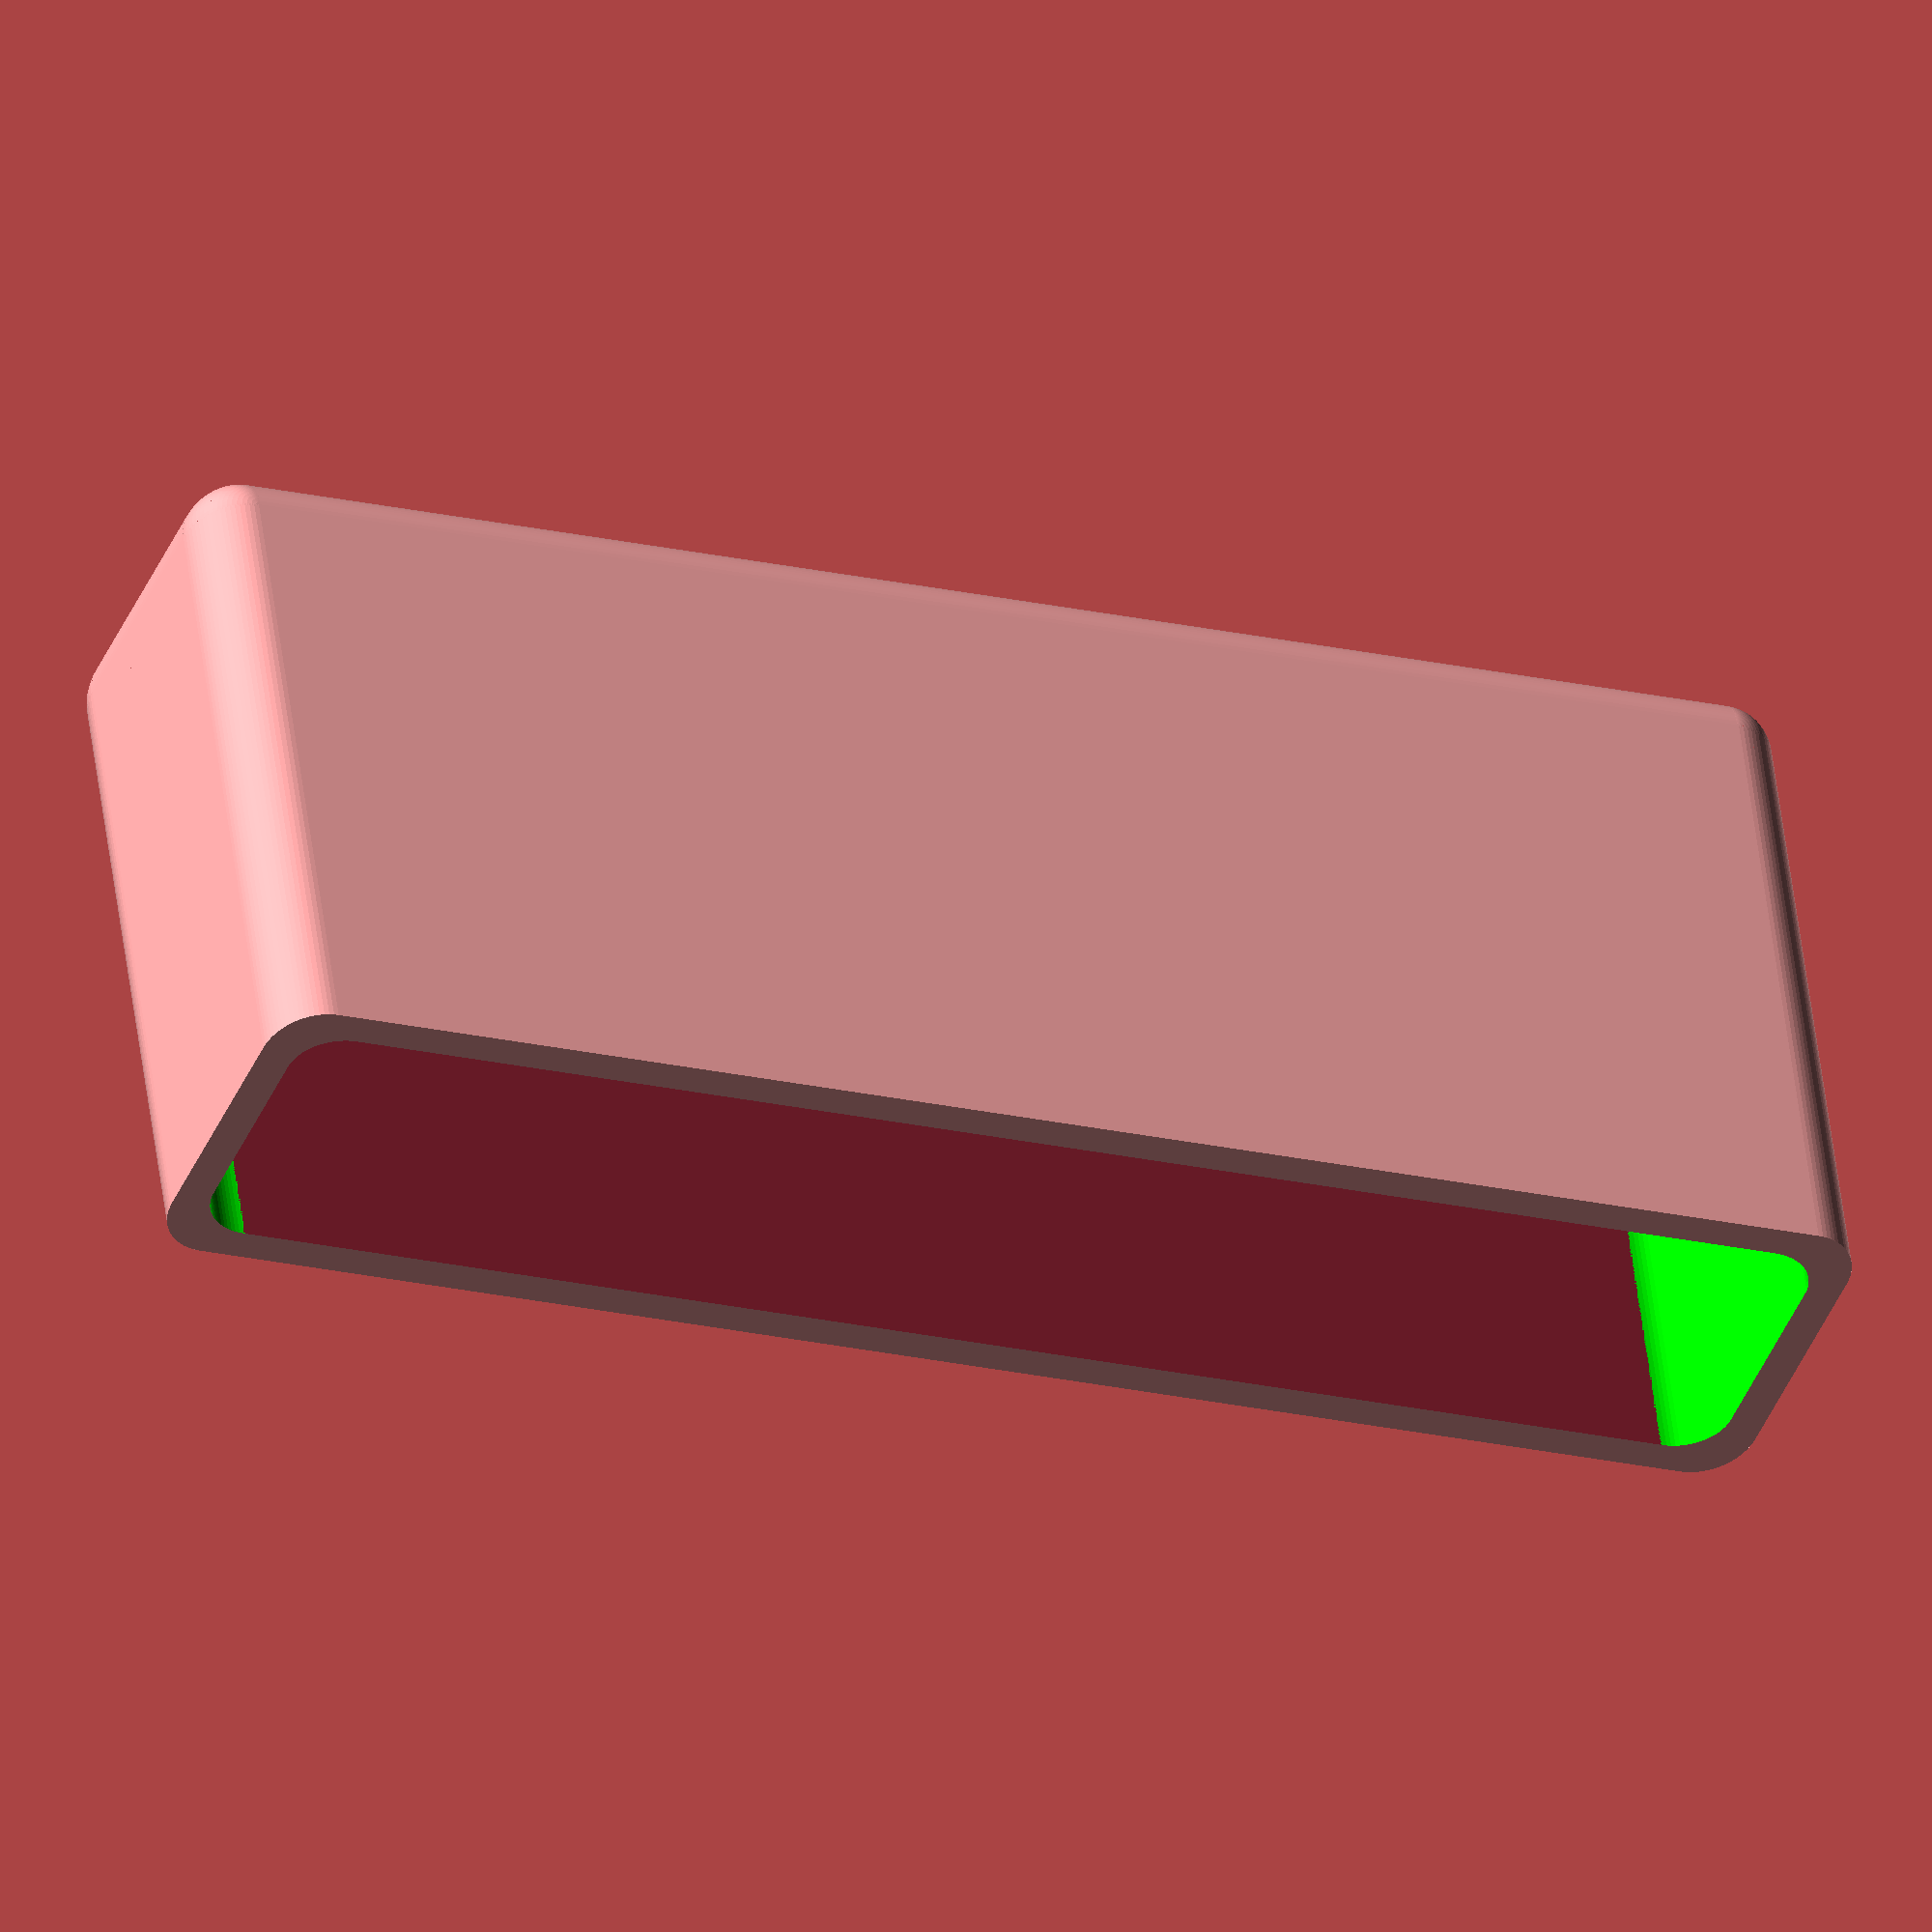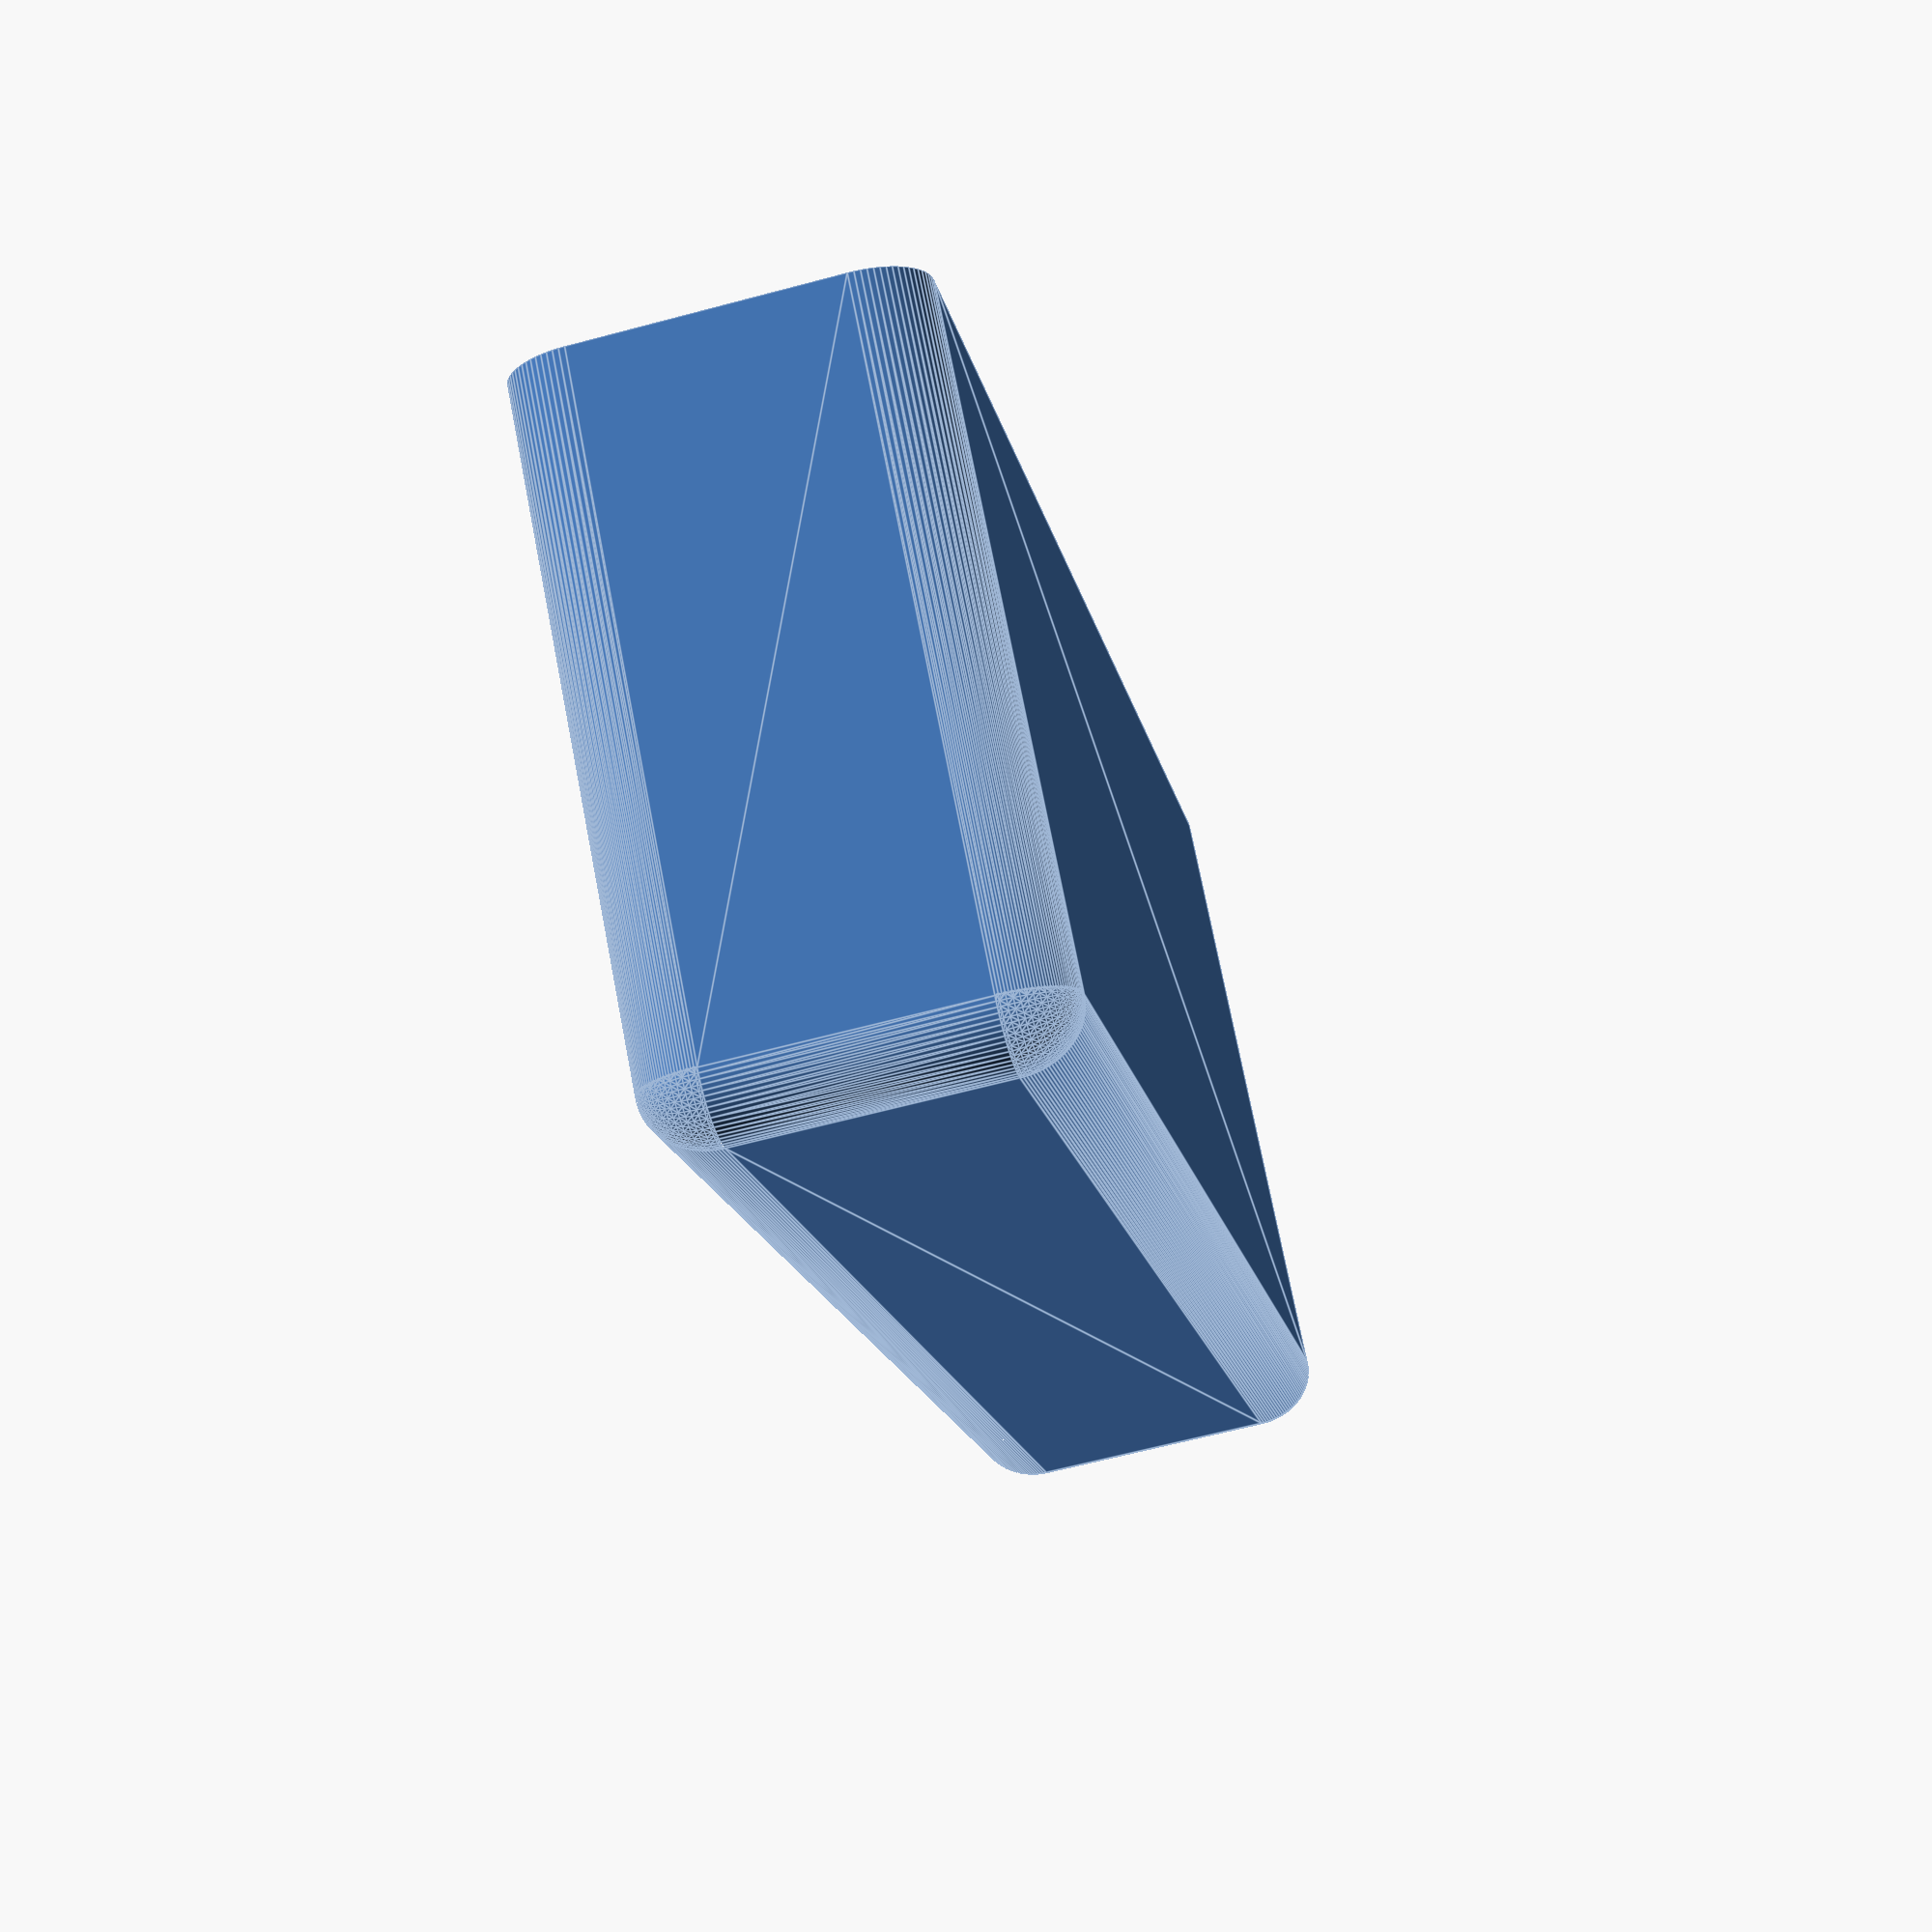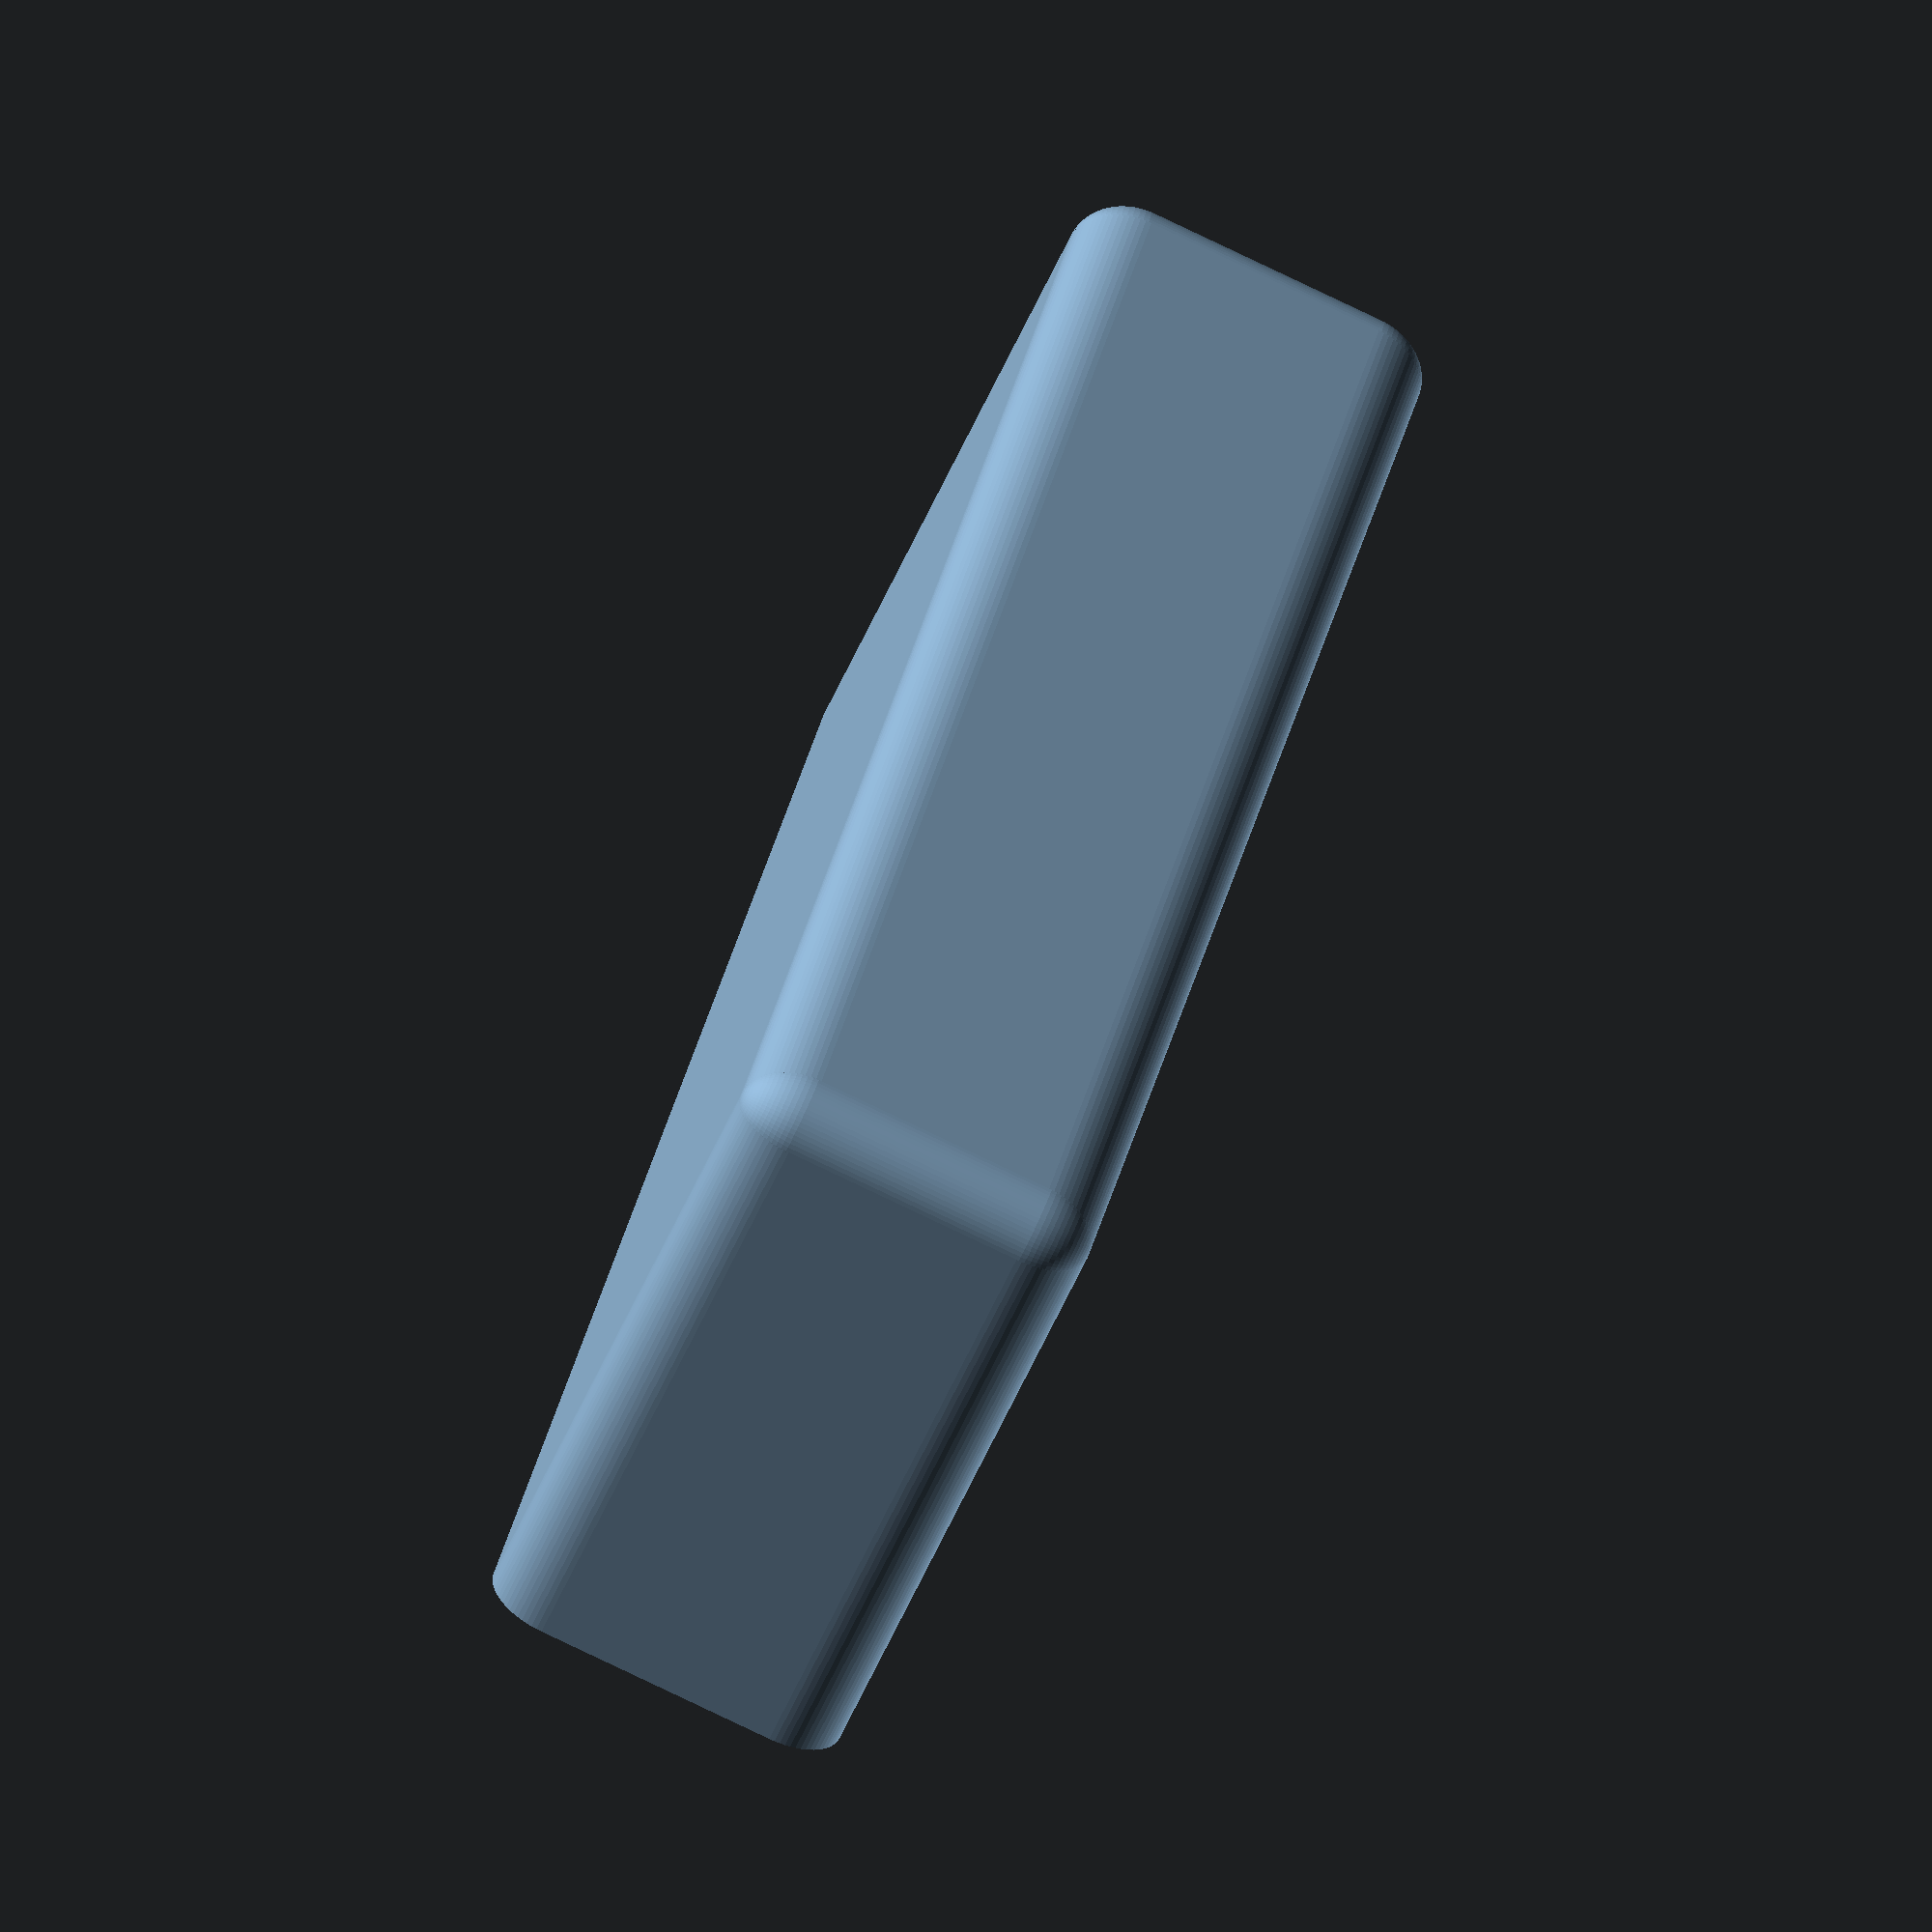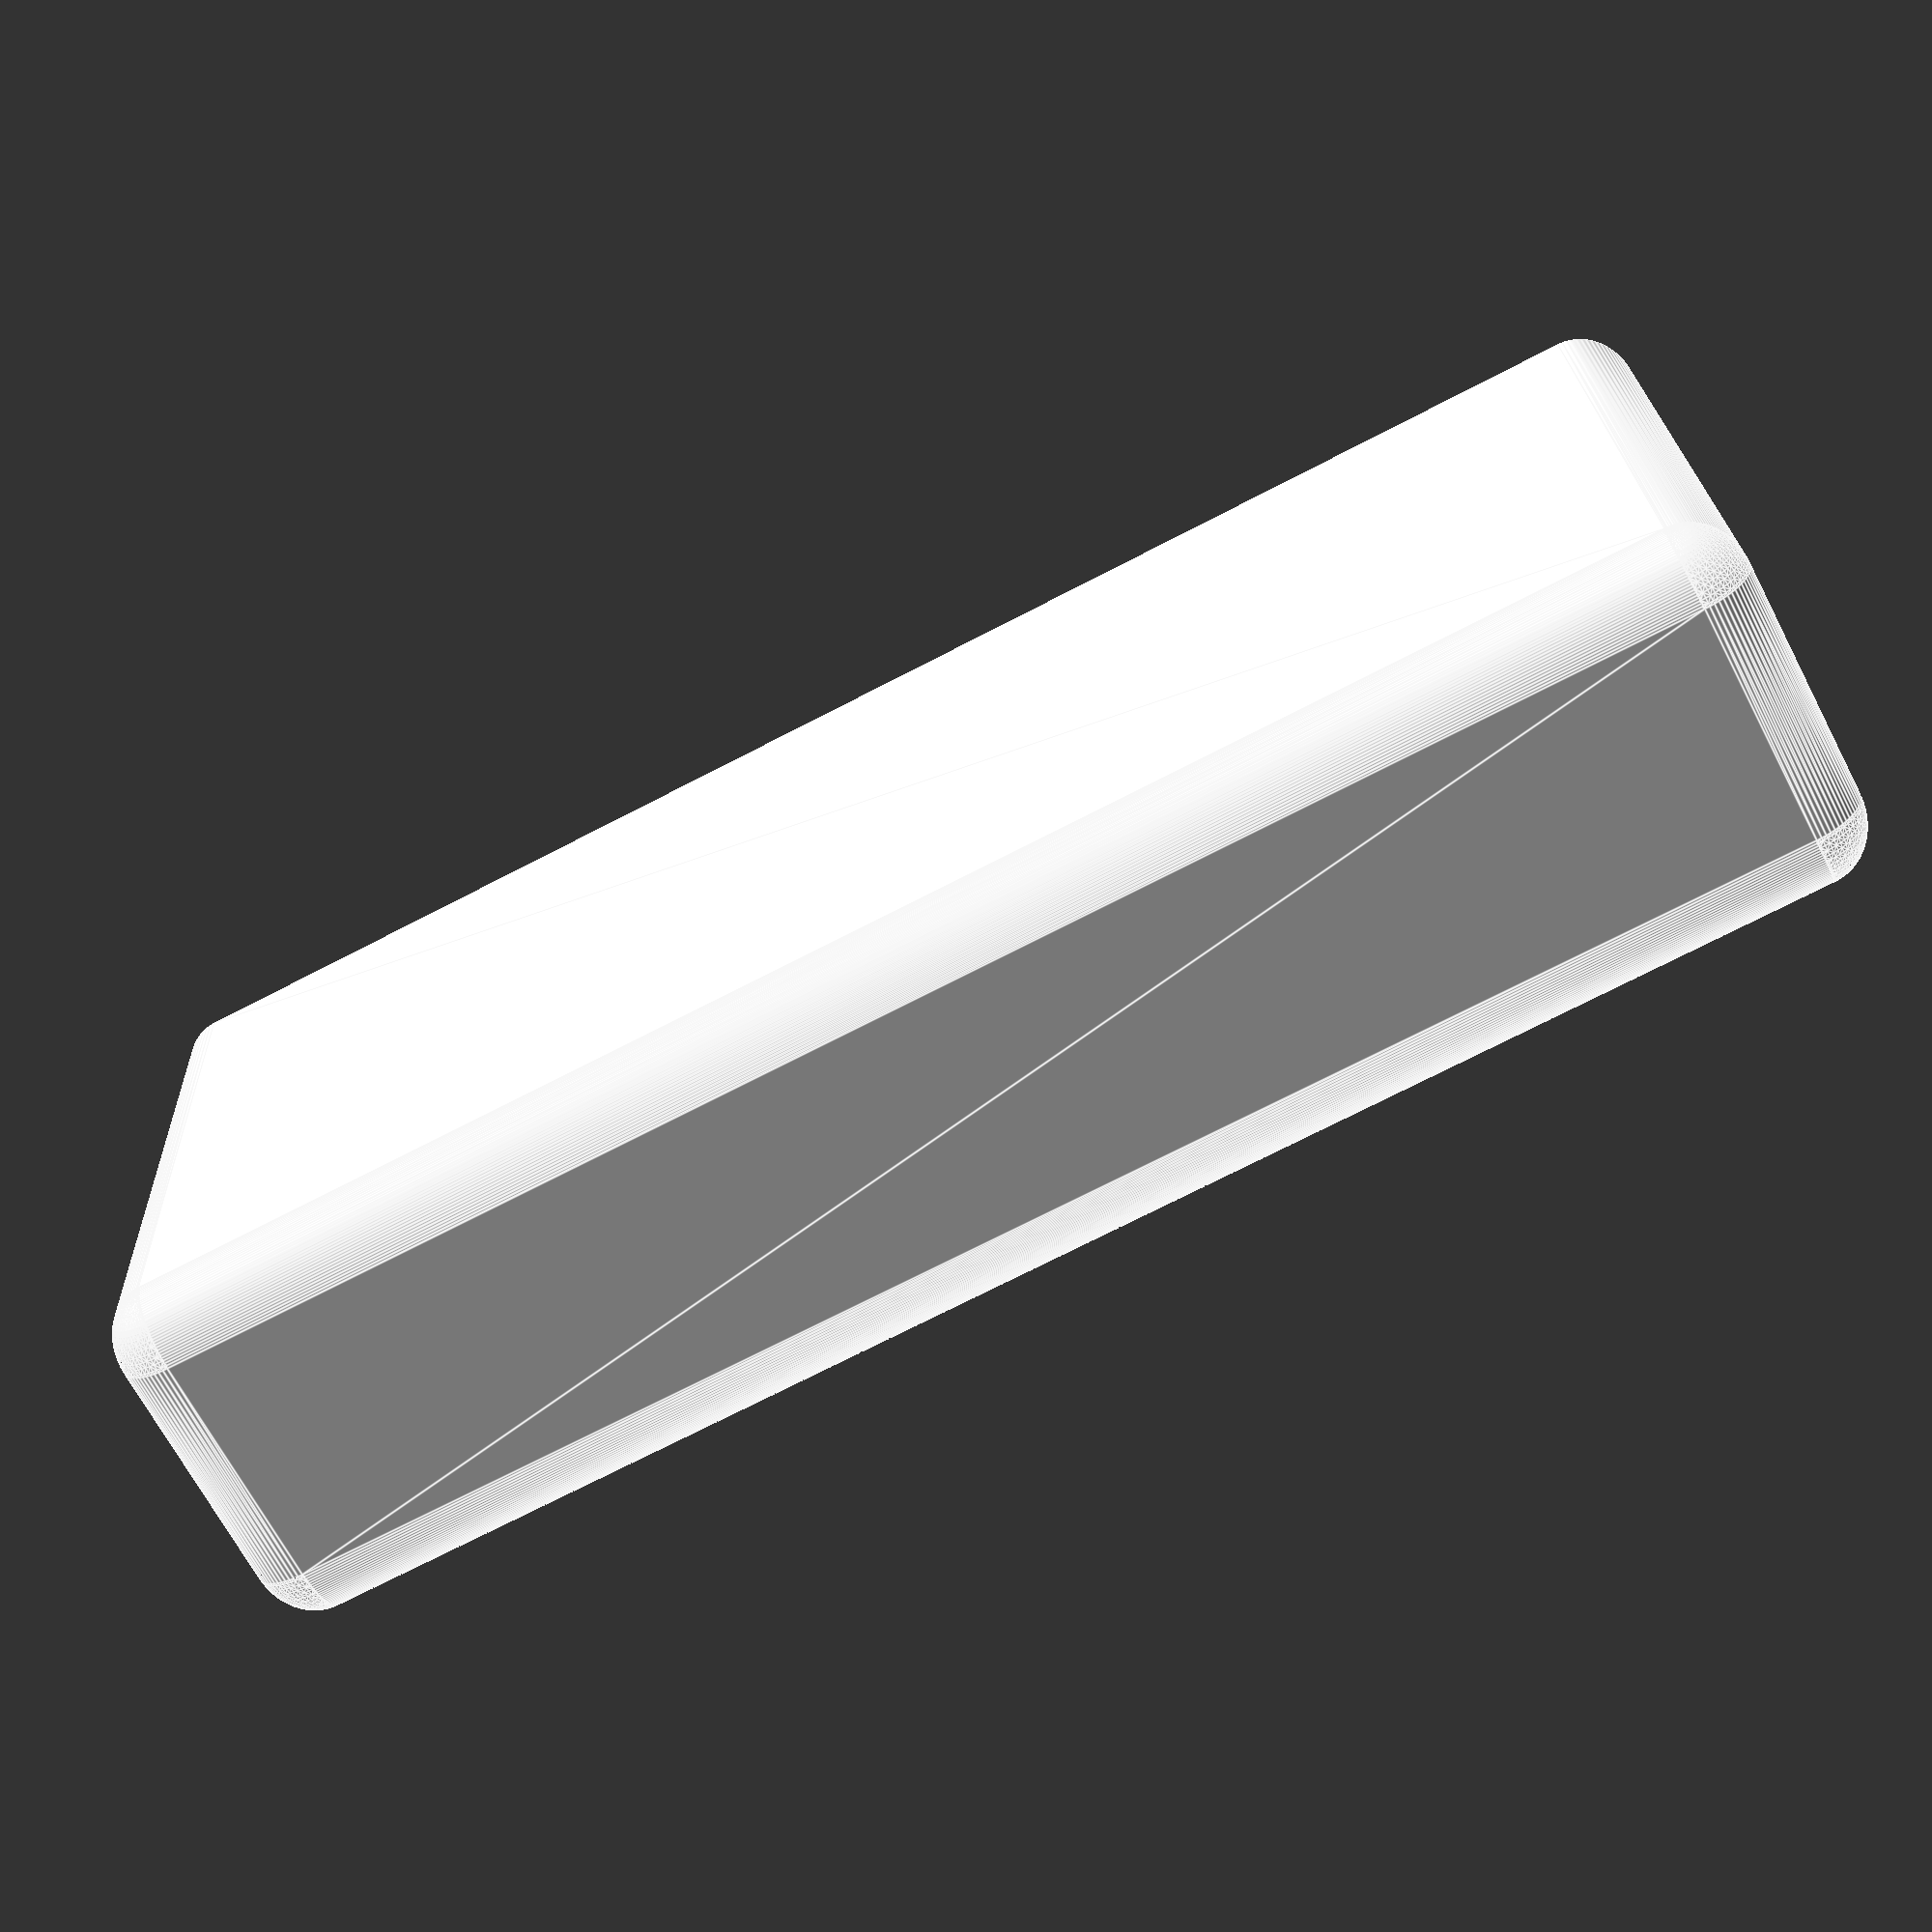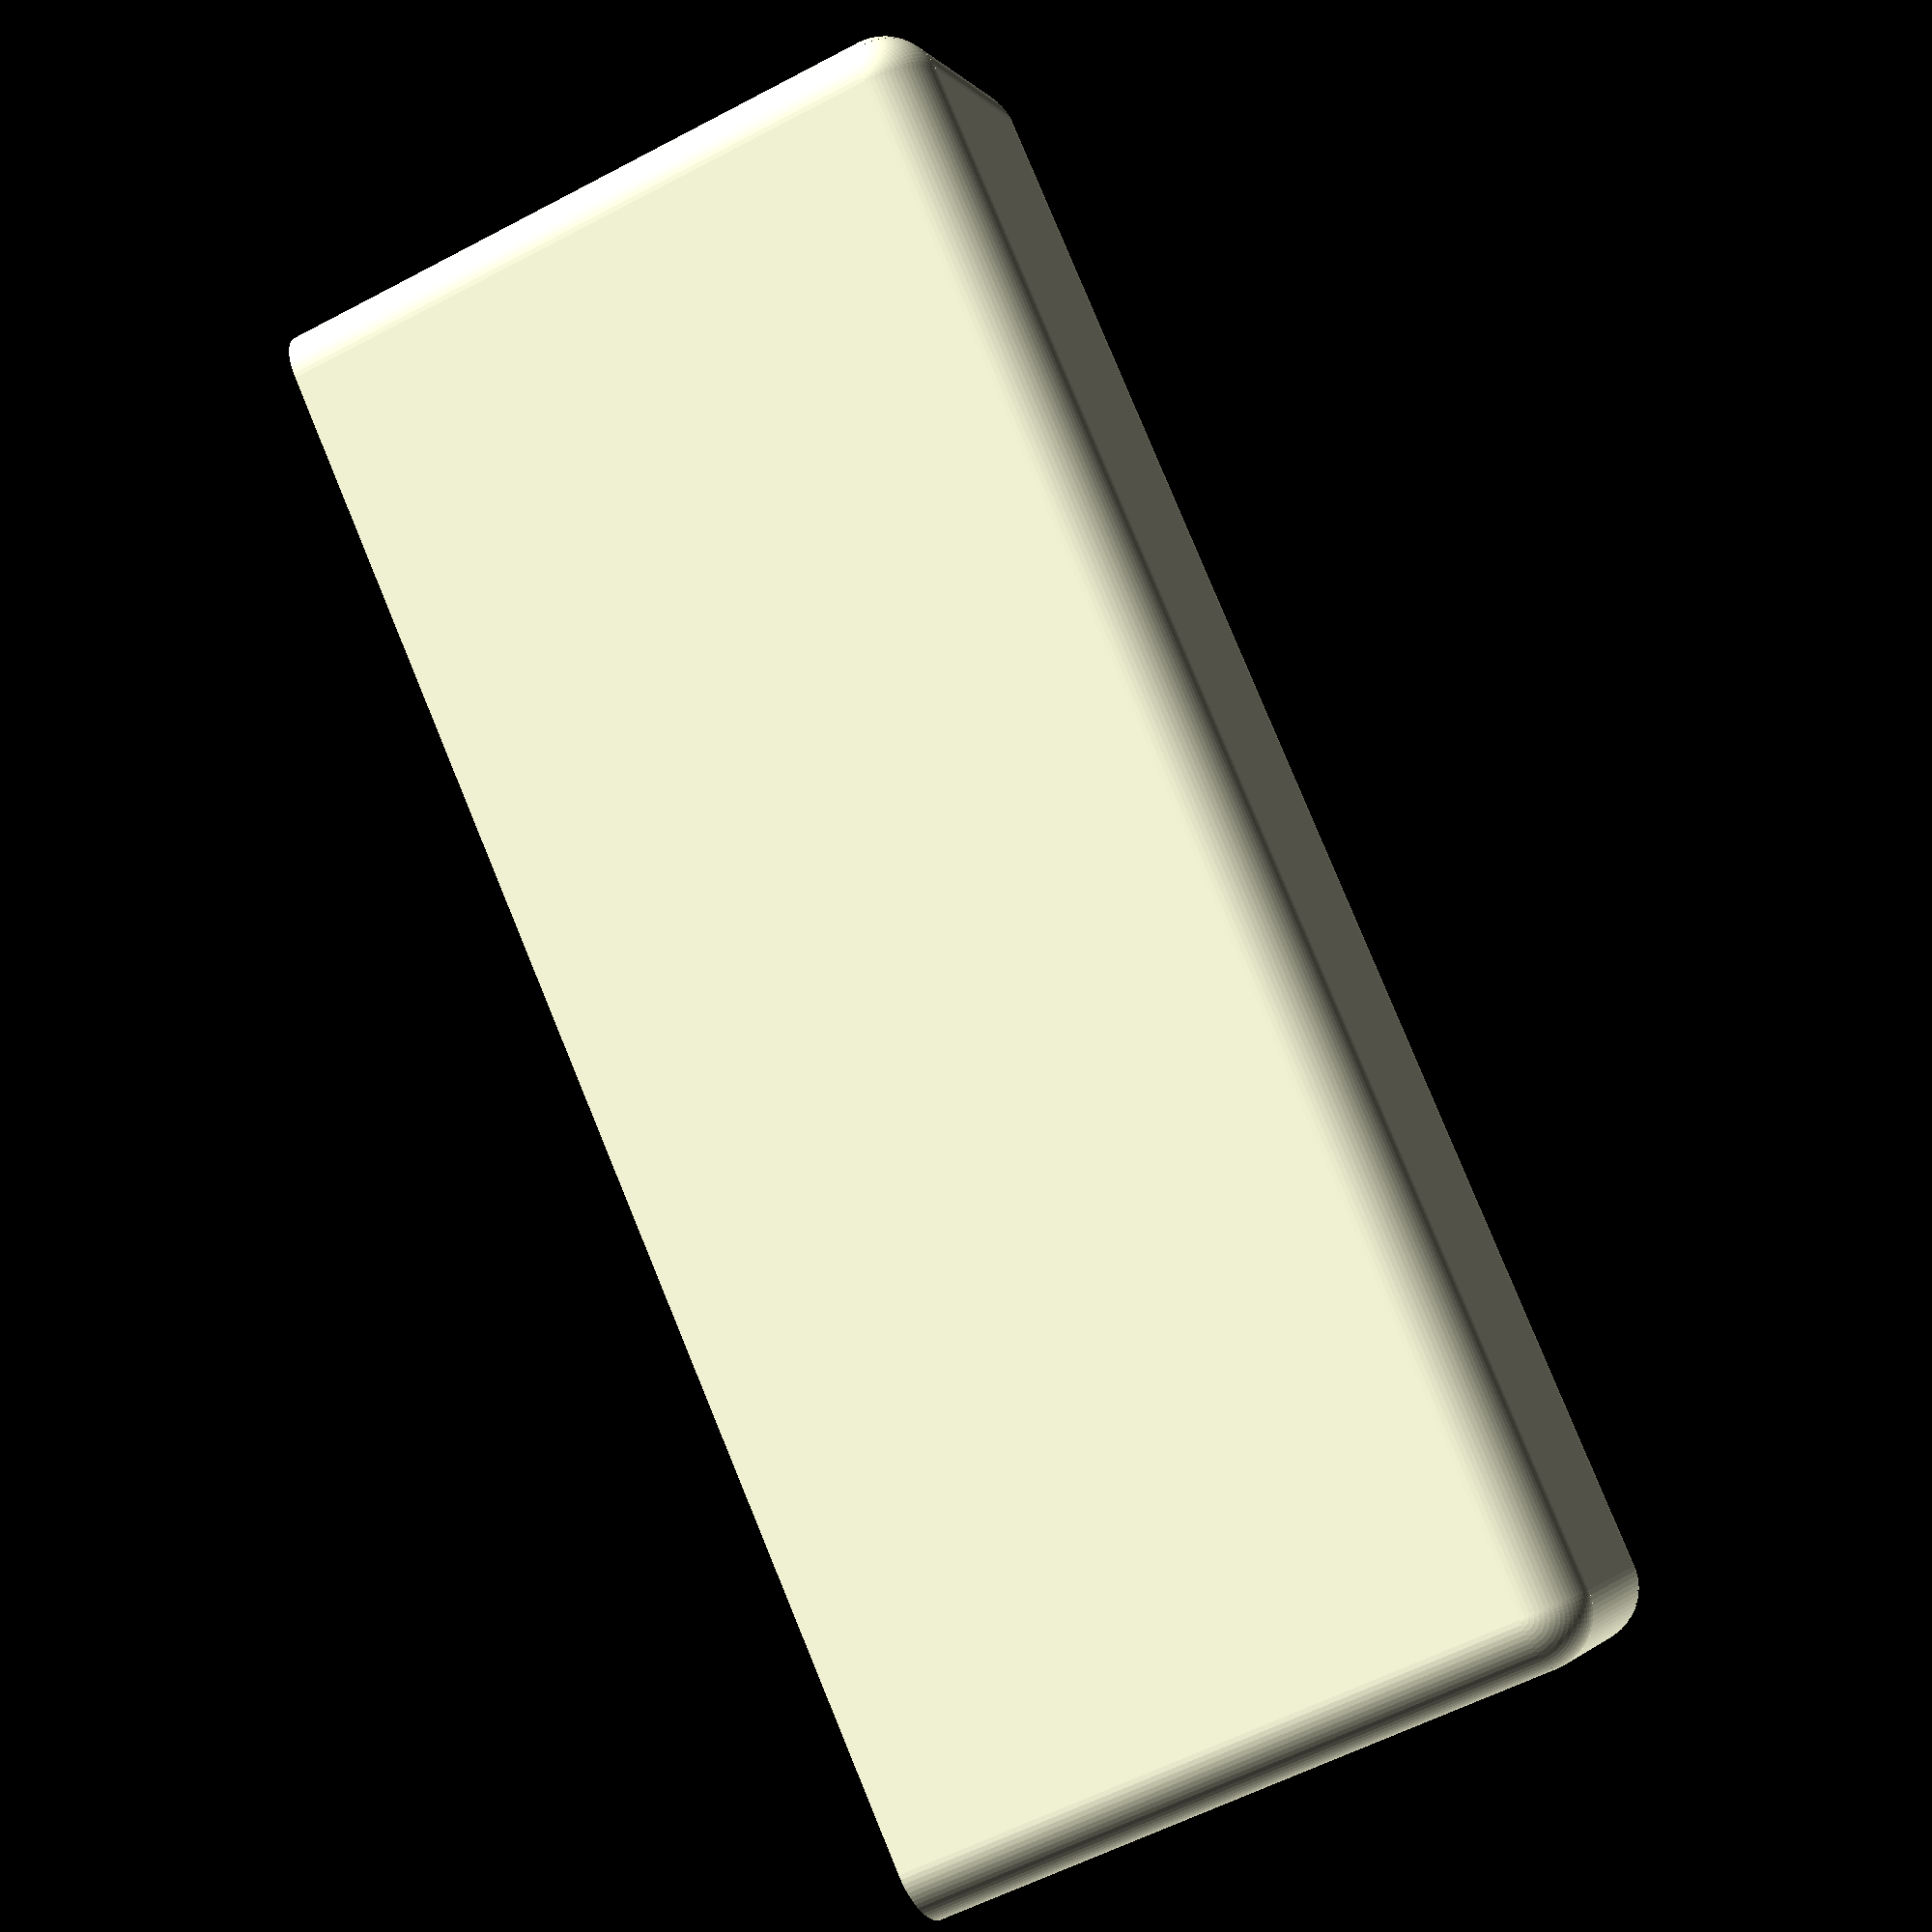
<openscad>
// Razor holder: cap

capMargin = 1;
echo("capMargin:", capMargin);
margin = 1.5;
echo("margin:", margin);

// Global resolution
$fs = 0.1;  // Don't generate smaller facets than 0.1 mm
$fa = 5;    // Don't generate larger angles than 5 degrees

width = 43;    // width of the blade
height = 8.75; // length of screw (6mm thread + 2.75mm head)
length = 19;   // length inside of the cap (15mm body (incl. wedge) + 2.5mm blade + space)

cap();

module cap() {
  difference() {
    resize([width+2*margin+2*capMargin,length+capMargin,height+2*capMargin])
      block(length-margin);
    translate([0,-capMargin,0]) block(length-margin);
  }
}

module block(l) {
  union() {
    cube([width,l,height],true);
    translate([-width/2,l/2,0])
      rotate([0,90,0])
      color("Lime")
      blockSide(width);
    translate([-width/2,l/2,0])
      rotate([90,90,0])
      color("Lime")
      blockSide(l);
    translate([width/2,l/2,0])
      rotate([90,90,0])
      color("Lime")
      blockSide(l);
    translate([width/2,l/2,0])
      blockEdge();
    translate([-width/2,l/2,0])
      blockEdge();
  }
}

module blockSide(size) {
  dist = height-2*margin;
  linear_extrude(height=size, center=false, twist=0)
  hull() {
    translate([+dist/2,0,0]) circle(r=margin);
    translate([-dist/2,0,0]) circle(r=margin);
  }
}

module blockEdge() {
  union() {
    cylinder(h=height-2*margin,r=margin,center=true);
    translate([0,0,(height-2*margin)/2])
      sphere(r=margin);
    translate([0,0,-(height-2*margin)/2])
      sphere(r=margin);
  }
}

</openscad>
<views>
elev=221.2 azim=187.5 roll=21.2 proj=o view=wireframe
elev=243.0 azim=46.3 roll=74.8 proj=p view=edges
elev=83.1 azim=241.3 roll=244.6 proj=o view=wireframe
elev=67.1 azim=177.8 roll=27.4 proj=p view=edges
elev=1.8 azim=293.5 roll=197.2 proj=p view=wireframe
</views>
